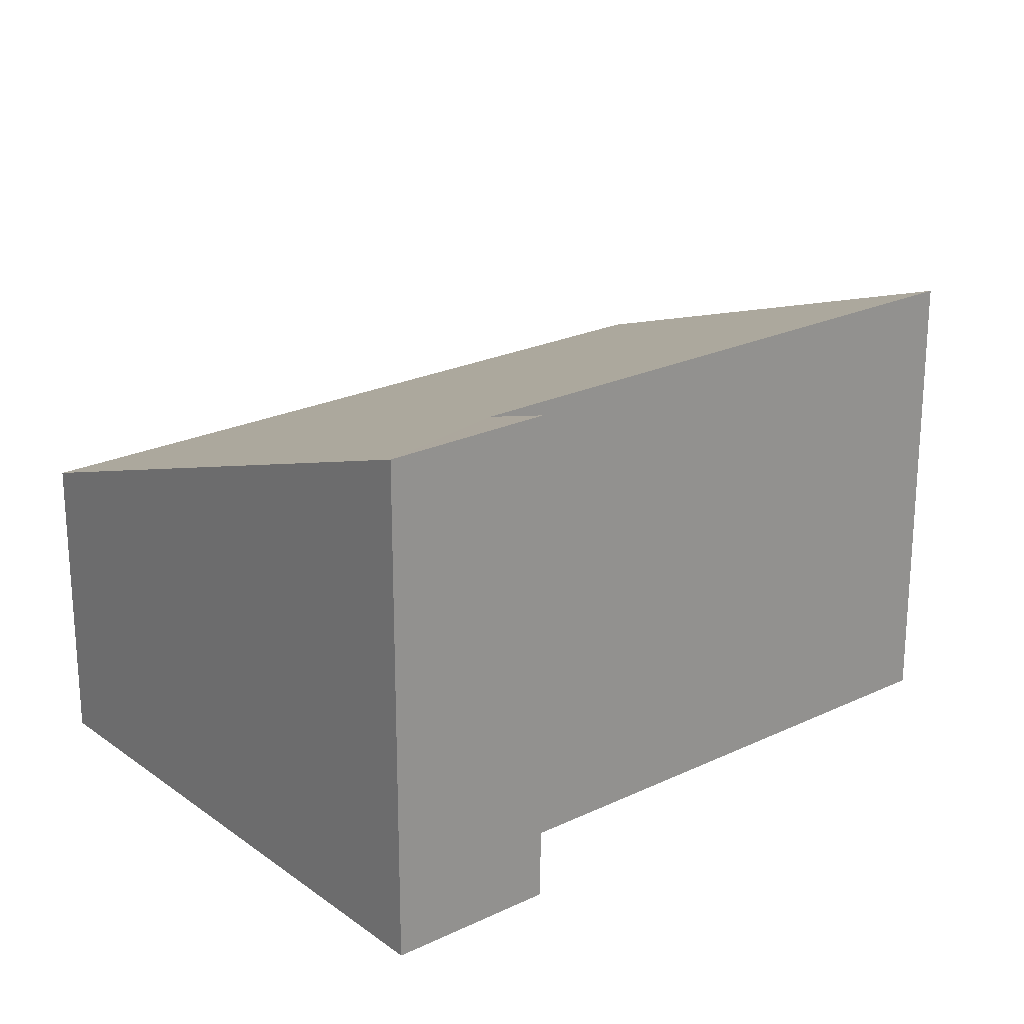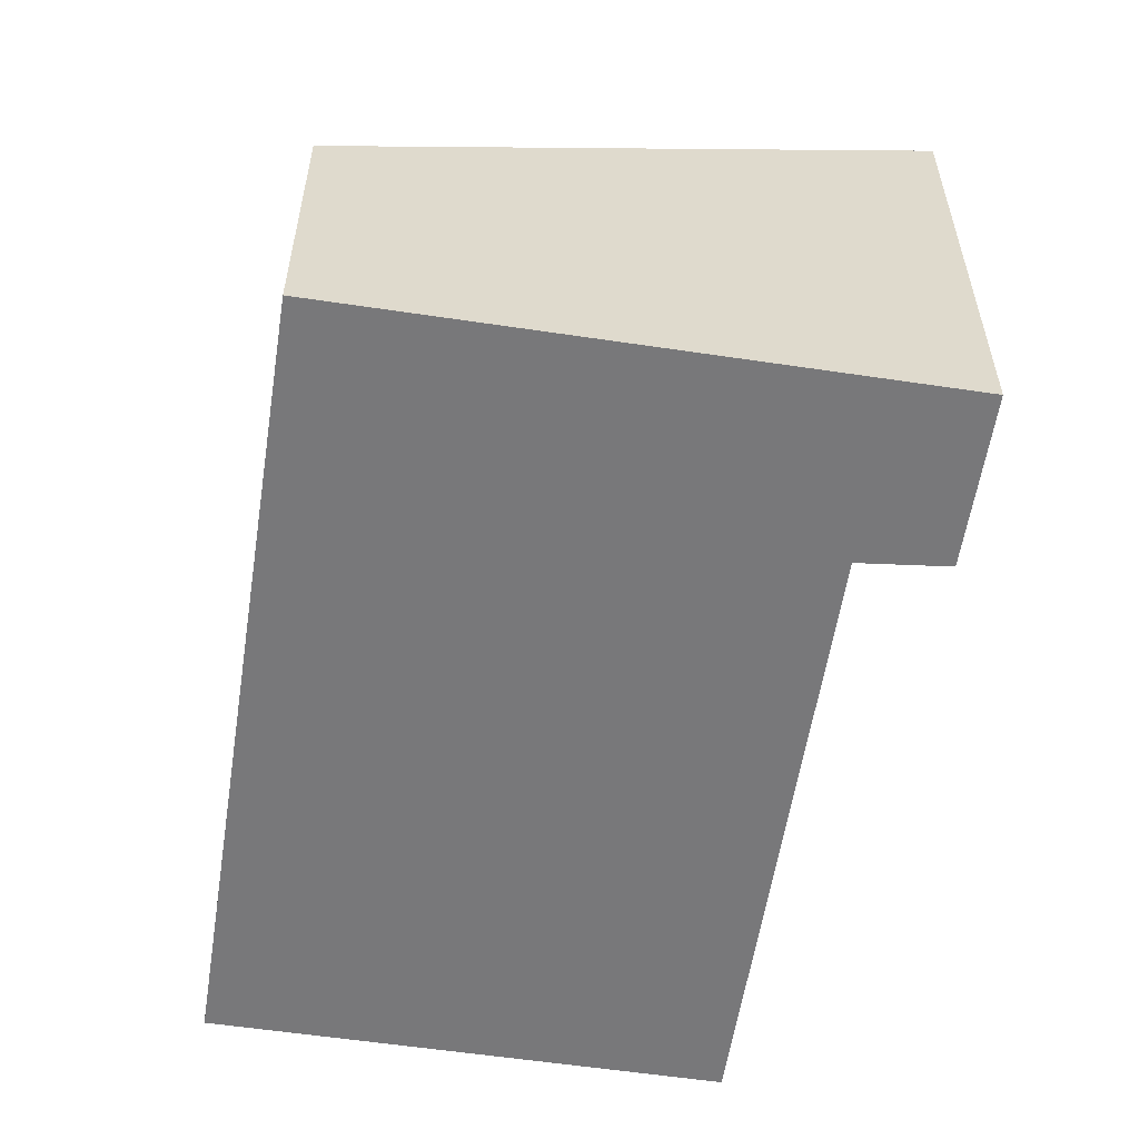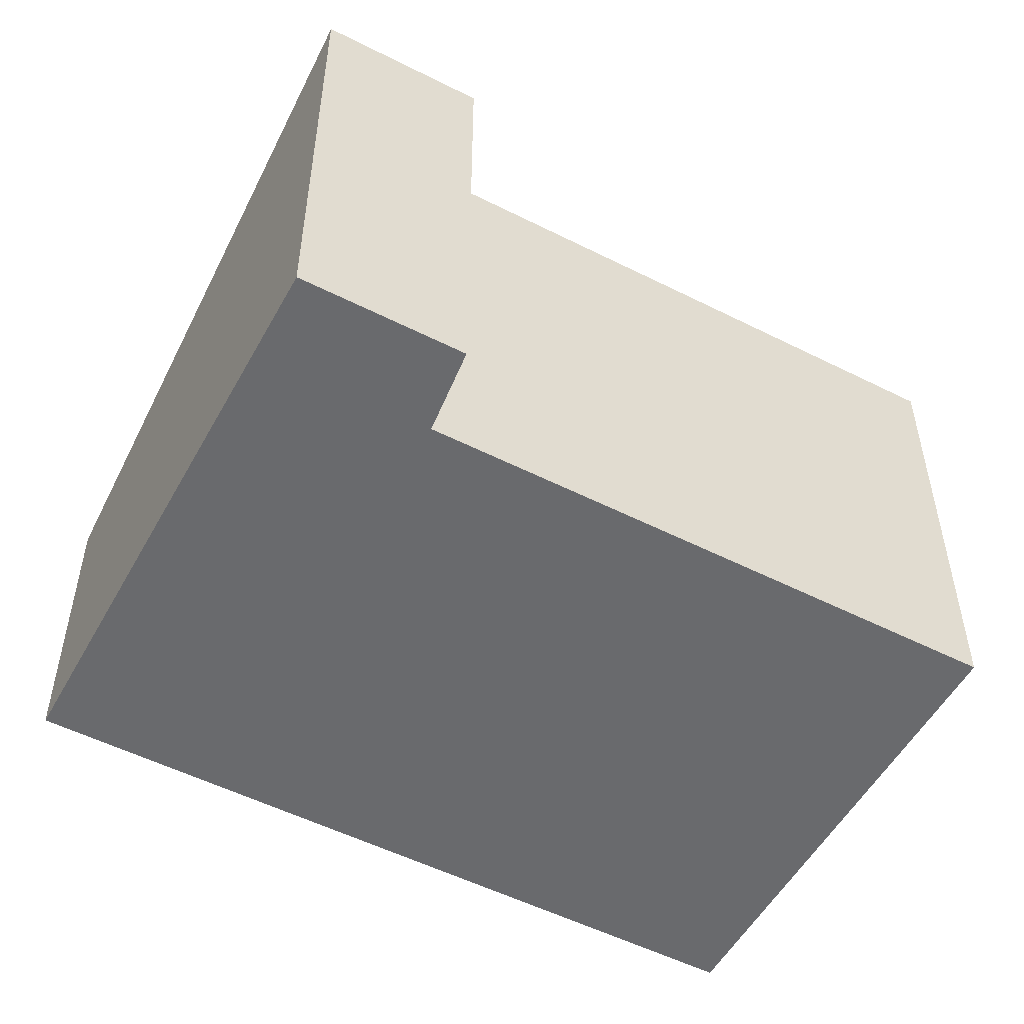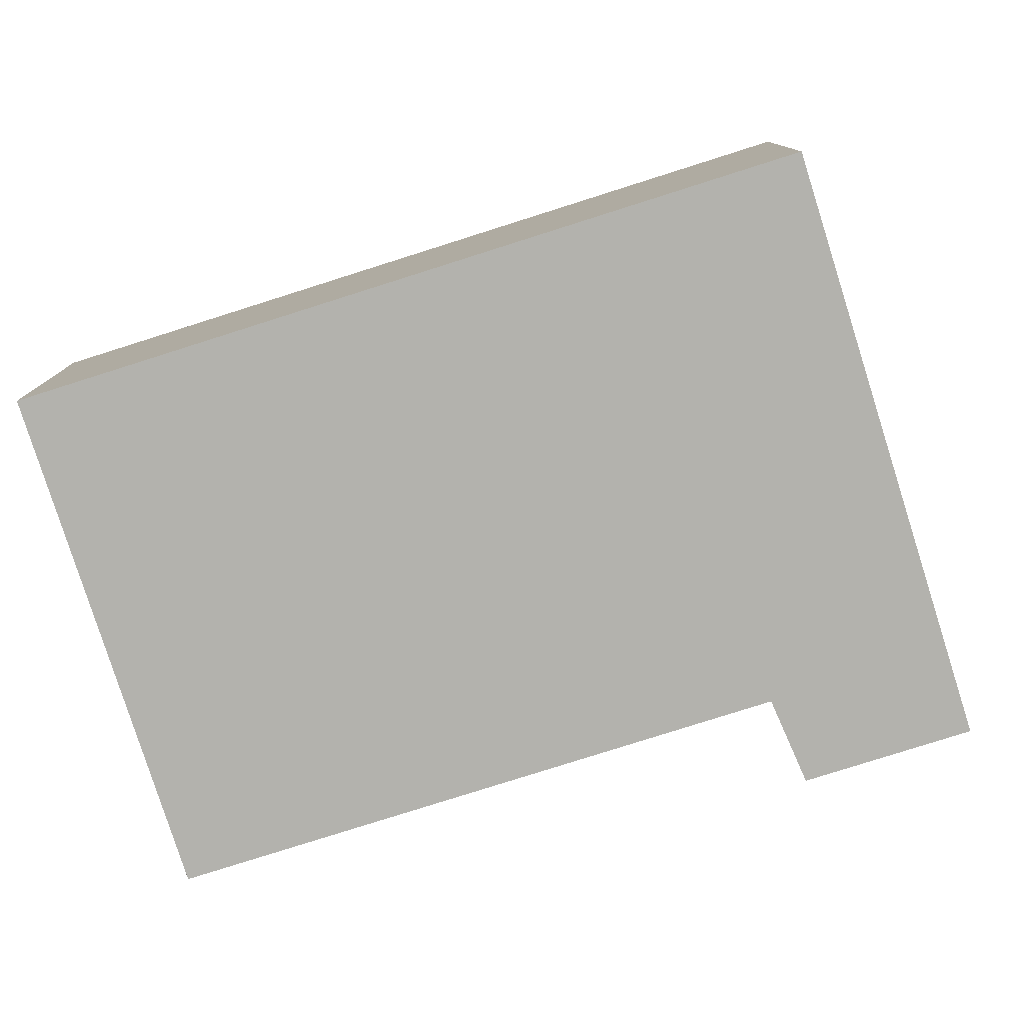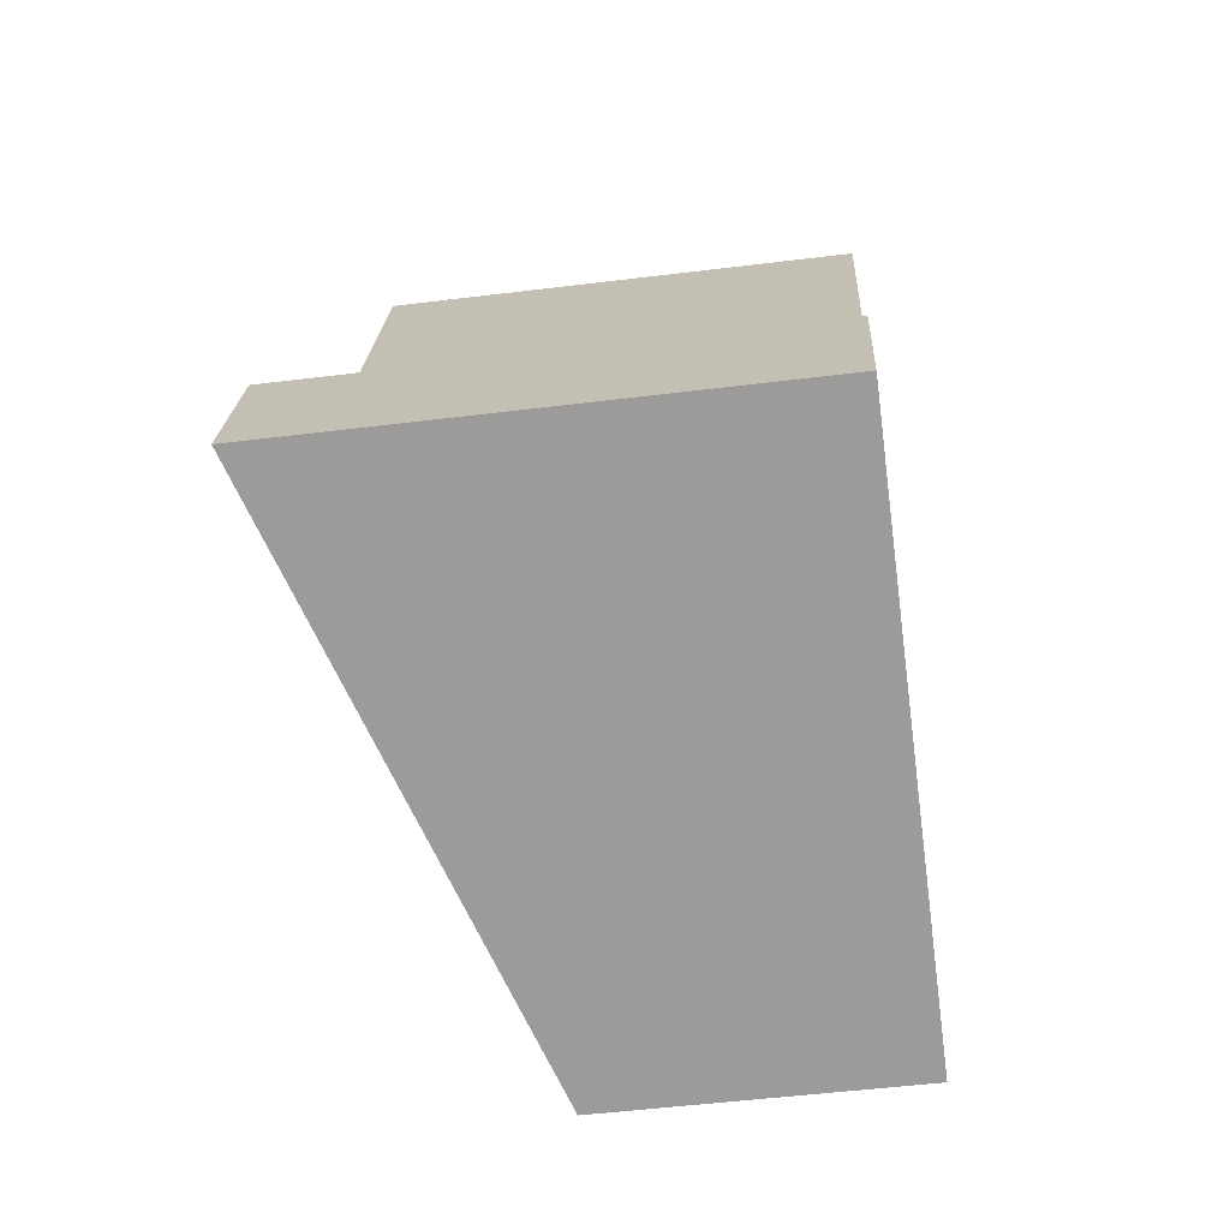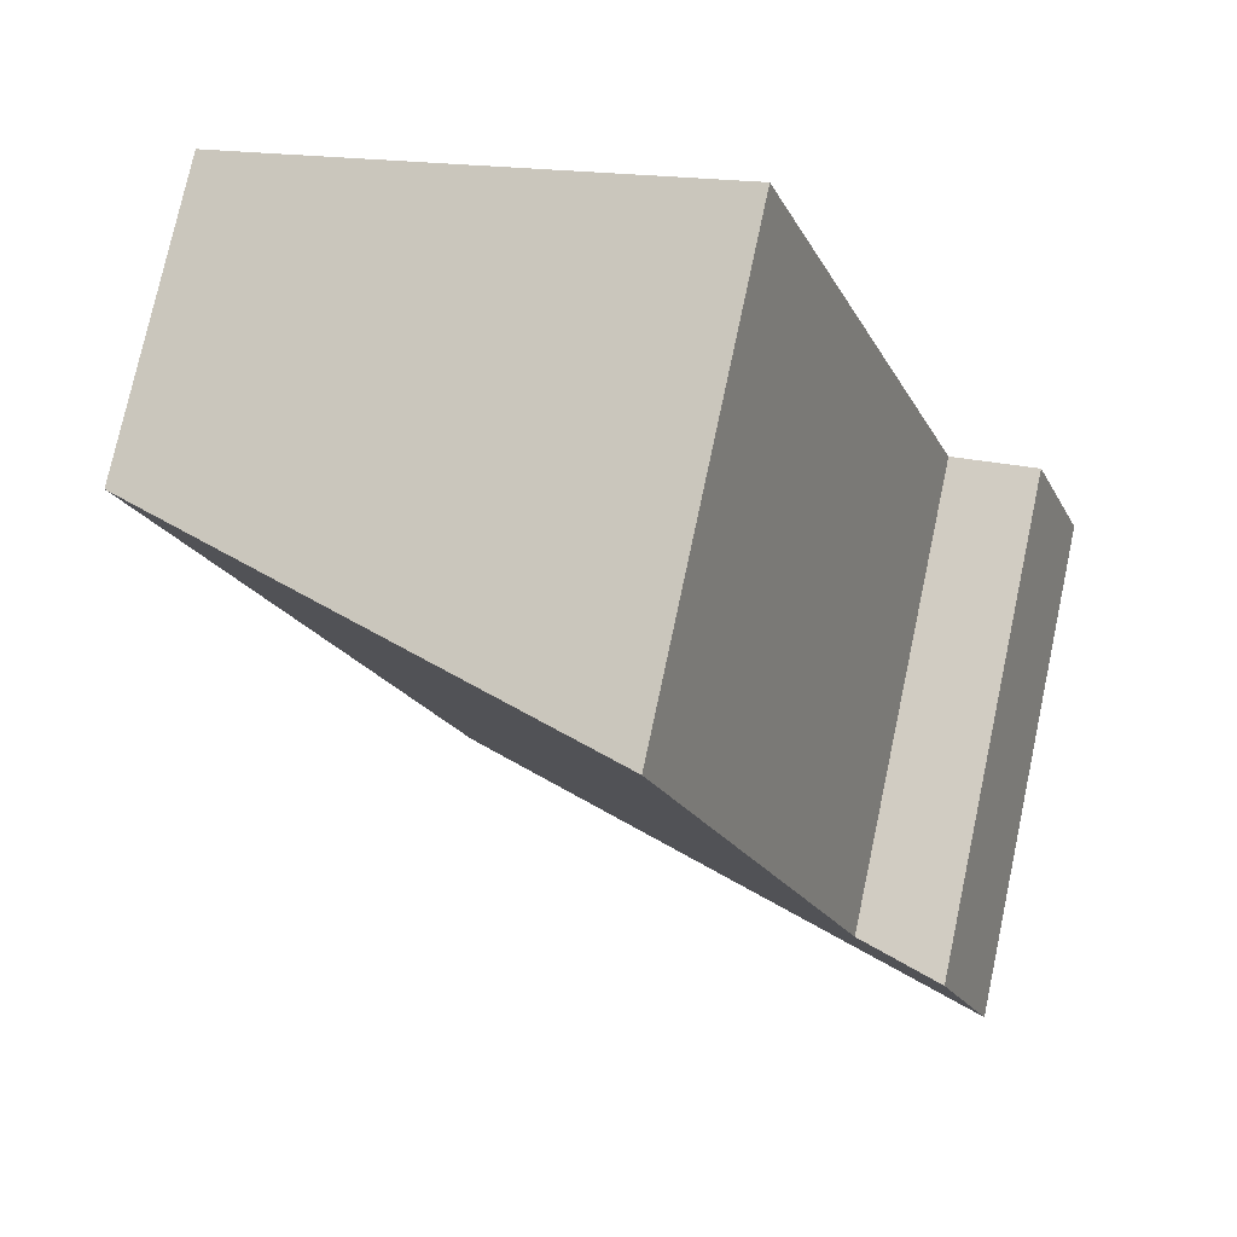
<metadata>
{"format":"obj","ext":"obj","renderer":"f3d","projection":"perspective","resolution":1024,"background":"white","views":[{"elev":23.0,"azim":-109.5,"up":"+Y"},{"elev":-57.6,"azim":-169.2,"up":"+Y"},{"elev":-53.1,"azim":-98.8,"up":"+Y"},{"elev":-79.4,"azim":127.2,"up":"+Y"},{"elev":-50.7,"azim":-82.3,"up":"+Z"},{"elev":76.2,"azim":-167.9,"up":"+Z"}]}
</metadata>
<code>
v  6.31 3.384 -2.25
v  3.917 5.295 8.018
v  9.288 3.384 6.104
v  1.618 5.294 1.566
v  0 5.629 3.447e-16
v  0.641 5.629 1.797
v  3.917 -4.91e-16 8.018
v  9.288 -3.738e-16 6.104
v  0.641 -1.1e-16 1.797
v  1.618 -9.589e-17 1.566
v  6.31 1.378e-16 -2.25
v  0 0 0
g defaultobject
f 1 2 3
f 2 1 4
f 4 1 5
f 4 5 6
f 7 3 2
f 3 7 8
f 9 4 6
f 4 9 10
f 8 1 3
f 1 8 11
f 1 12 5
f 12 1 11
f 12 6 5
f 6 12 9
f 4 7 2
f 7 4 10
f 7 11 8
f 11 7 10
f 11 10 9
f 11 9 12

</code>
